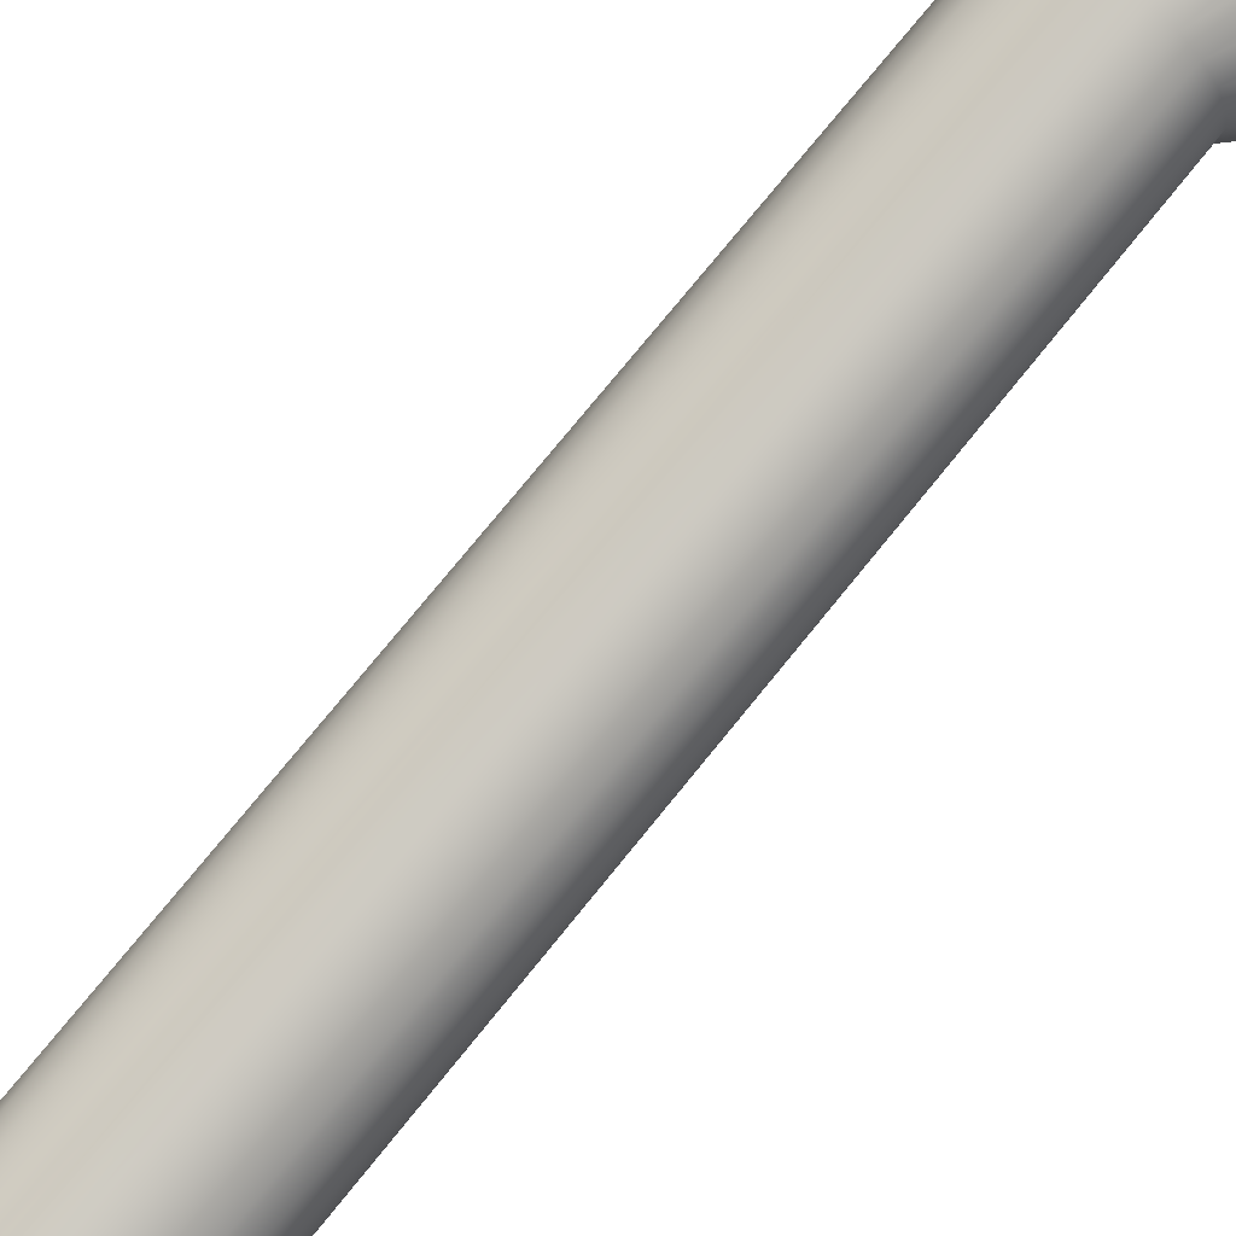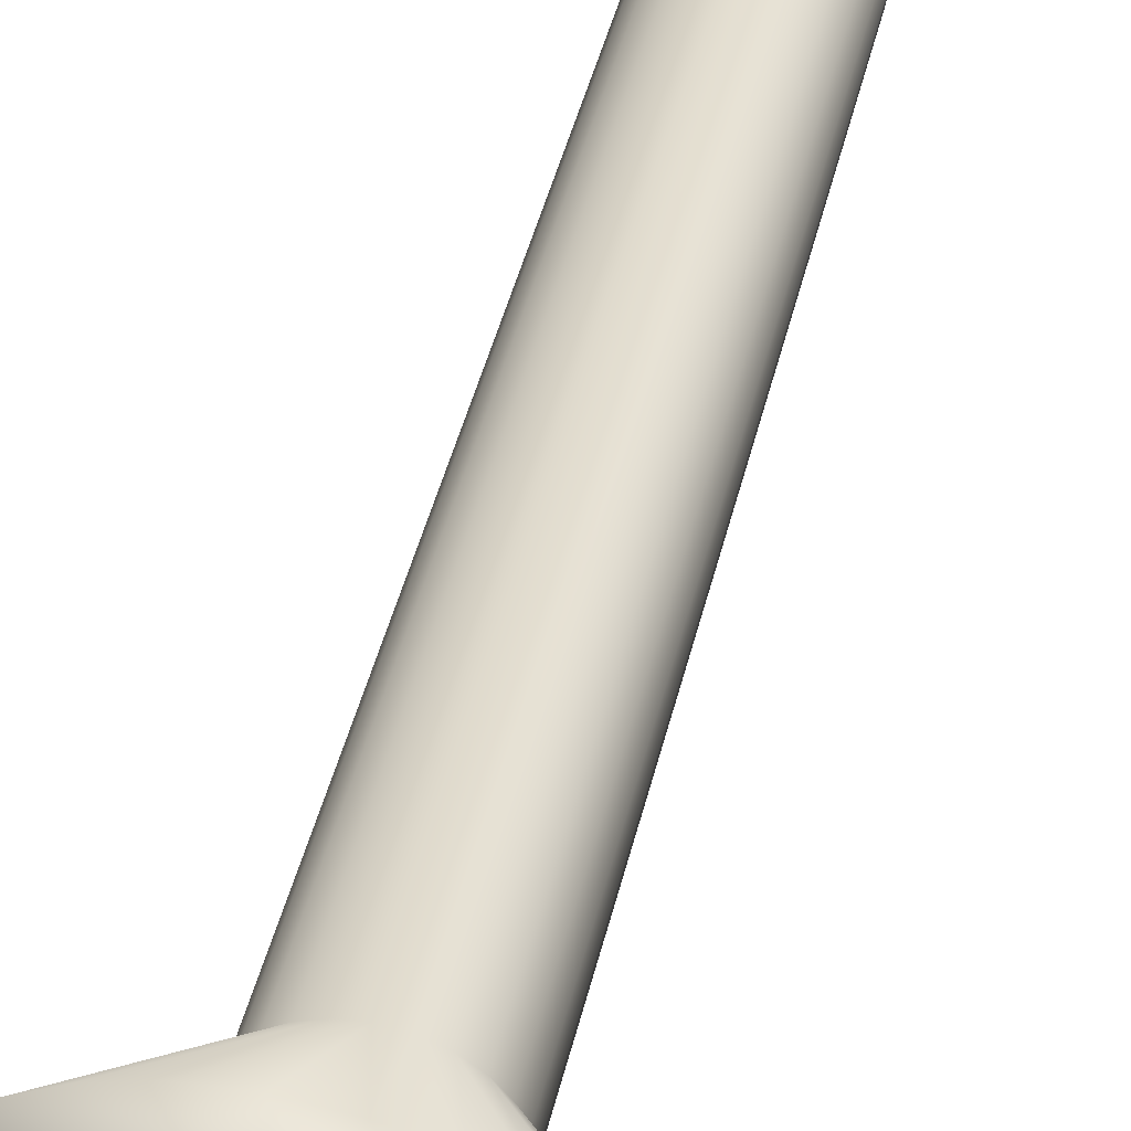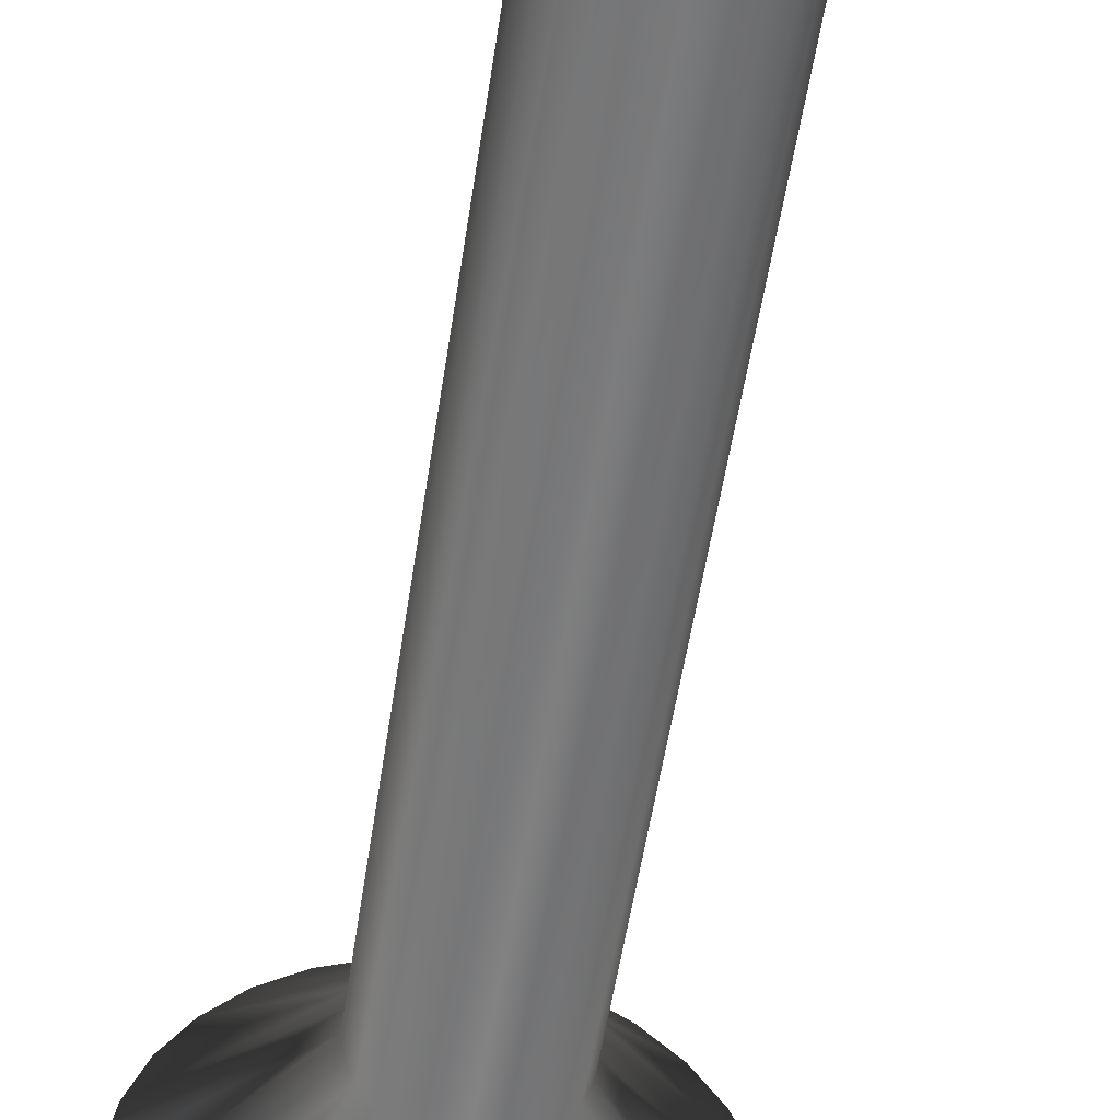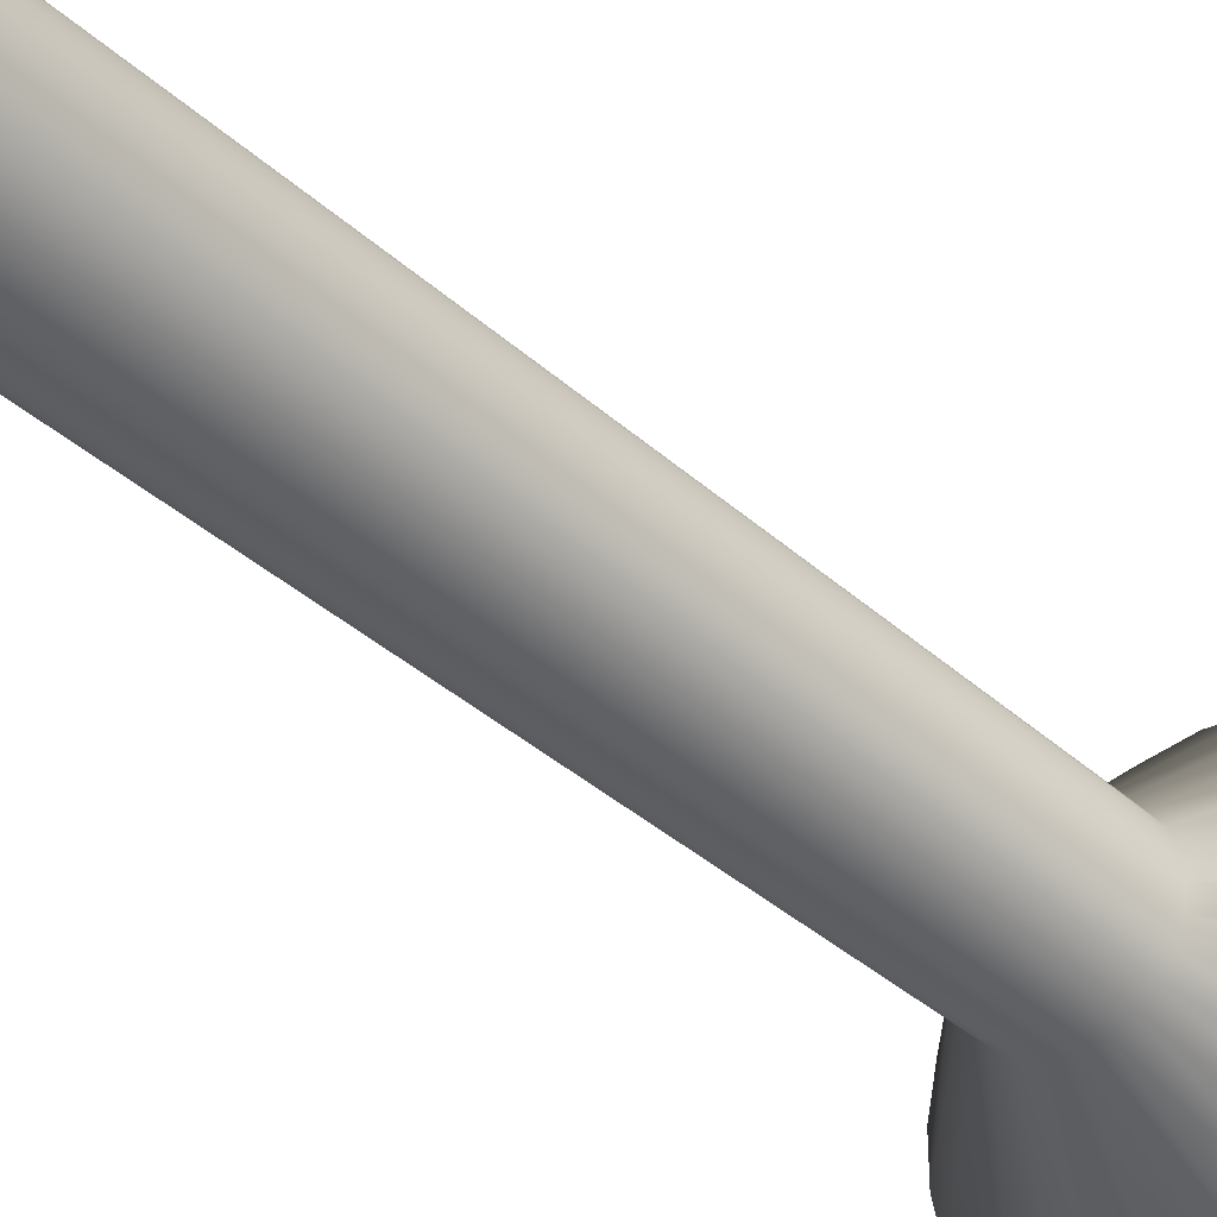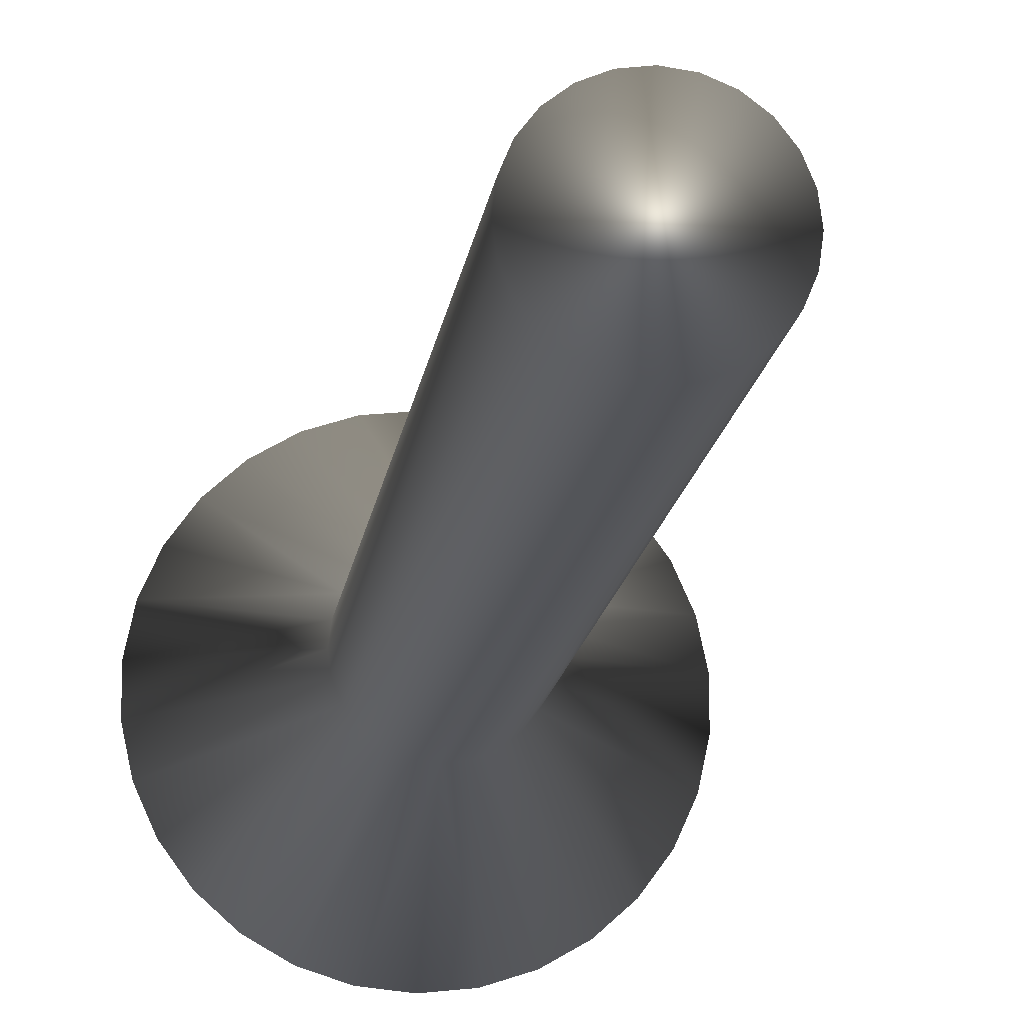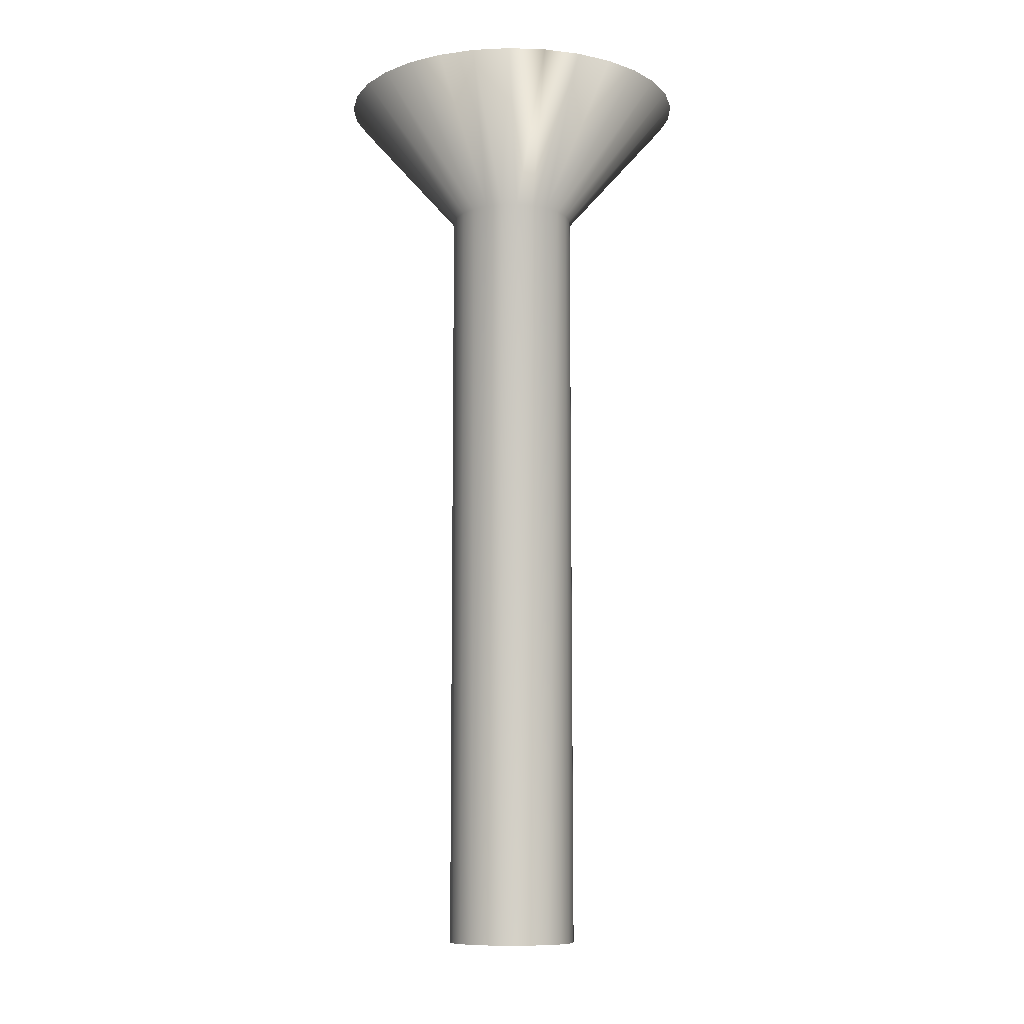
<metadata>
{"format":"obj","ext":"obj","renderer":"f3d","projection":"perspective","resolution":1024,"background":"white","views":[{"elev":73.9,"azim":38.8,"up":"+Z"},{"elev":44.4,"azim":-166.8,"up":"+Z"},{"elev":-48.3,"azim":-7.9,"up":"+Z"},{"elev":-35.8,"azim":40.0,"up":"+Z"},{"elev":-14.2,"azim":-7.1,"up":"+Z"},{"elev":-9.9,"azim":-95.0,"up":"+Y"}]}
</metadata>
<code>
v 44.8 -11.67 -30.72
v 45.37 -11.67 -30.66
v 44.8 -13.67 -28.97
v 45.06 -13.67 -28.94
v 45.92 -11.67 -30.49
v 45.3 -13.67 -28.84
v 46.42 -11.67 -30.2
v 45.51 -13.67 -28.68
v 46.84 -11.67 -29.81
v 45.67 -13.67 -28.47
v 47.18 -11.67 -29.35
v 47.42 -11.67 -28.82
v 45.77 -13.67 -28.23
v 47.53 -11.67 -28.26
v 45.8 -13.67 -27.97
v 47.53 -11.67 -27.69
v 45.77 -13.67 -27.71
v 47.42 -11.67 -27.12
v 45.67 -13.67 -27.47
v 47.18 -11.67 -26.6
v 46.84 -11.67 -26.13
v 45.51 -13.67 -27.27
v 46.42 -11.67 -25.75
v 45.3 -13.67 -27.11
v 45.92 -11.67 -25.46
v 45.06 -13.67 -27.01
v 45.37 -11.67 -25.28
v 44.8 -13.67 -26.97
v 44.8 -11.67 -25.22
v 44.23 -11.67 -25.28
v 44.54 -13.67 -27.01
v 43.68 -11.67 -25.46
v 44.3 -13.67 -27.11
v 43.18 -11.67 -25.75
v 44.09 -13.67 -27.27
v 42.76 -11.67 -26.13
v 43.93 -13.67 -27.47
v 42.42 -11.67 -26.6
v 42.18 -11.67 -27.12
v 43.83 -13.67 -27.71
v 42.06 -11.67 -27.69
v 43.8 -13.67 -27.97
v 42.06 -11.67 -28.26
v 43.83 -13.67 -28.23
v 42.18 -11.67 -28.82
v 43.93 -13.67 -28.47
v 42.42 -11.67 -29.35
v 42.76 -11.67 -29.81
v 44.09 -13.67 -28.68
v 43.18 -11.67 -30.2
v 44.3 -13.67 -28.84
v 43.68 -11.67 -30.49
v 44.54 -13.67 -28.94
v 44.23 -11.67 -30.66
v 44.8 -25.75 -26.97
v 44.54 -25.75 -27.01
v 44.3 -25.75 -27.11
v 44.09 -25.75 -27.27
v 43.93 -25.75 -27.47
v 43.83 -25.75 -27.71
v 43.8 -25.75 -27.97
v 43.83 -25.75 -28.23
v 43.93 -25.75 -28.47
v 44.09 -25.75 -28.68
v 44.3 -25.75 -28.84
v 44.54 -25.75 -28.94
v 44.8 -25.75 -28.97
v 45.06 -25.75 -27.01
v 45.06 -25.75 -28.94
v 45.3 -25.75 -27.11
v 45.3 -25.75 -28.84
v 45.51 -25.75 -27.27
v 45.51 -25.75 -28.68
v 45.67 -25.75 -27.47
v 45.67 -25.75 -28.47
v 45.77 -25.75 -27.71
v 45.77 -25.75 -28.23
v 45.8 -25.75 -27.97
v 44.8 -11.67 -28.97
v 44.8 -11.67 -26.97
f 1 2 3
f 3 2 4
f 4 2 5
f 4 5 6
f 6 5 7
f 6 7 8
f 8 7 9
f 8 9 10
f 10 9 11
f 10 11 12
f 10 12 13
f 13 12 14
f 13 14 15
f 15 14 16
f 15 16 17
f 17 16 18
f 17 18 19
f 19 18 20
f 19 20 21
f 19 21 22
f 22 21 23
f 22 23 24
f 24 23 25
f 24 25 26
f 26 25 27
f 26 27 28
f 28 27 29
f 29 30 28
f 28 30 31
f 31 30 32
f 31 32 33
f 33 32 34
f 33 34 35
f 35 34 36
f 35 36 37
f 37 36 38
f 37 38 39
f 37 39 40
f 40 39 41
f 40 41 42
f 42 41 43
f 42 43 44
f 44 43 45
f 44 45 46
f 46 45 47
f 46 47 48
f 46 48 49
f 49 48 50
f 49 50 51
f 51 50 52
f 51 52 53
f 53 52 54
f 53 54 3
f 3 54 1
f 55 28 56
f 56 28 31
f 56 31 57
f 57 31 33
f 57 33 58
f 58 33 35
f 58 35 59
f 59 35 37
f 59 37 60
f 60 37 40
f 60 40 61
f 61 40 42
f 61 42 62
f 62 42 44
f 62 44 63
f 63 44 46
f 63 46 64
f 64 46 49
f 64 49 65
f 65 49 51
f 65 51 66
f 66 51 53
f 66 53 67
f 67 53 3
f 56 66 55
f 55 66 67
f 55 67 68
f 68 67 69
f 68 69 70
f 70 69 71
f 70 71 72
f 72 71 73
f 72 73 74
f 74 73 75
f 74 75 76
f 76 75 77
f 76 77 78
f 66 56 65
f 65 56 57
f 65 57 64
f 64 57 58
f 64 58 63
f 63 58 59
f 63 59 62
f 62 59 60
f 62 60 61
f 1 54 79
f 79 54 52
f 79 52 50
f 50 48 79
f 79 48 47
f 79 47 45
f 45 43 79
f 79 43 41
f 79 41 80
f 80 41 39
f 80 39 38
f 38 36 80
f 80 36 34
f 80 34 32
f 32 30 80
f 80 30 29
f 29 27 80
f 80 27 25
f 80 25 23
f 23 21 80
f 80 21 20
f 80 20 18
f 18 16 80
f 80 16 14
f 80 14 79
f 79 14 12
f 79 12 11
f 11 9 79
f 79 9 7
f 79 7 5
f 5 2 79
f 79 2 1
f 67 3 69
f 69 3 4
f 69 4 71
f 71 4 6
f 71 6 73
f 73 6 8
f 73 8 75
f 75 8 10
f 75 10 77
f 77 10 13
f 77 13 78
f 78 13 15
f 78 15 76
f 76 15 17
f 76 17 74
f 74 17 19
f 74 19 72
f 72 19 22
f 72 22 70
f 70 22 24
f 70 24 68
f 68 24 26
f 68 26 55
f 55 26 28

</code>
